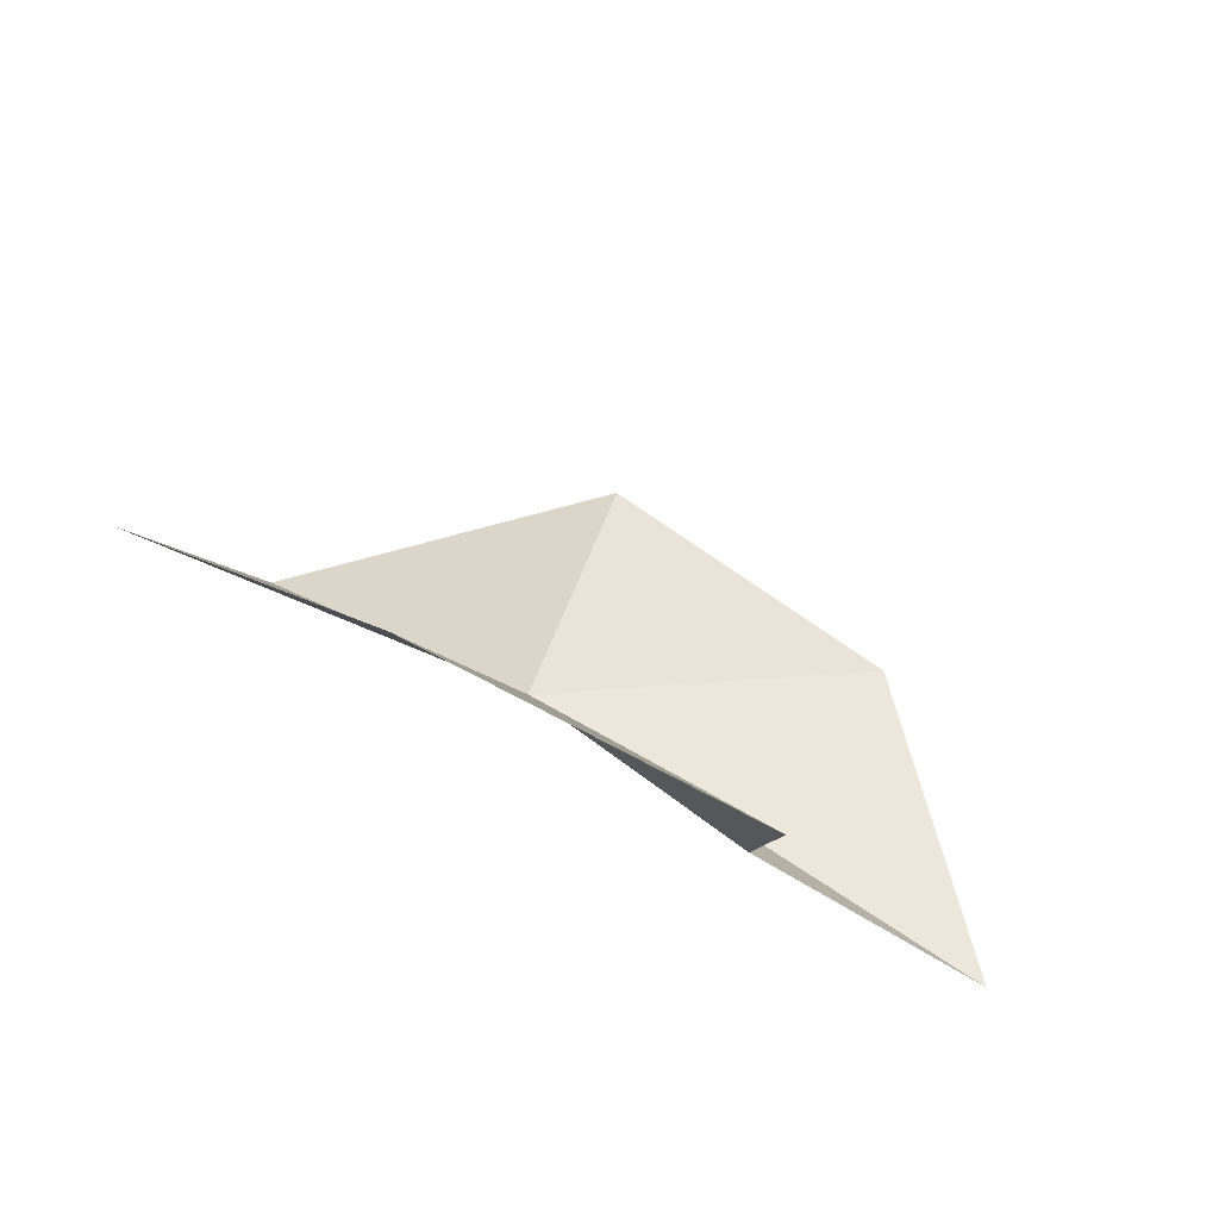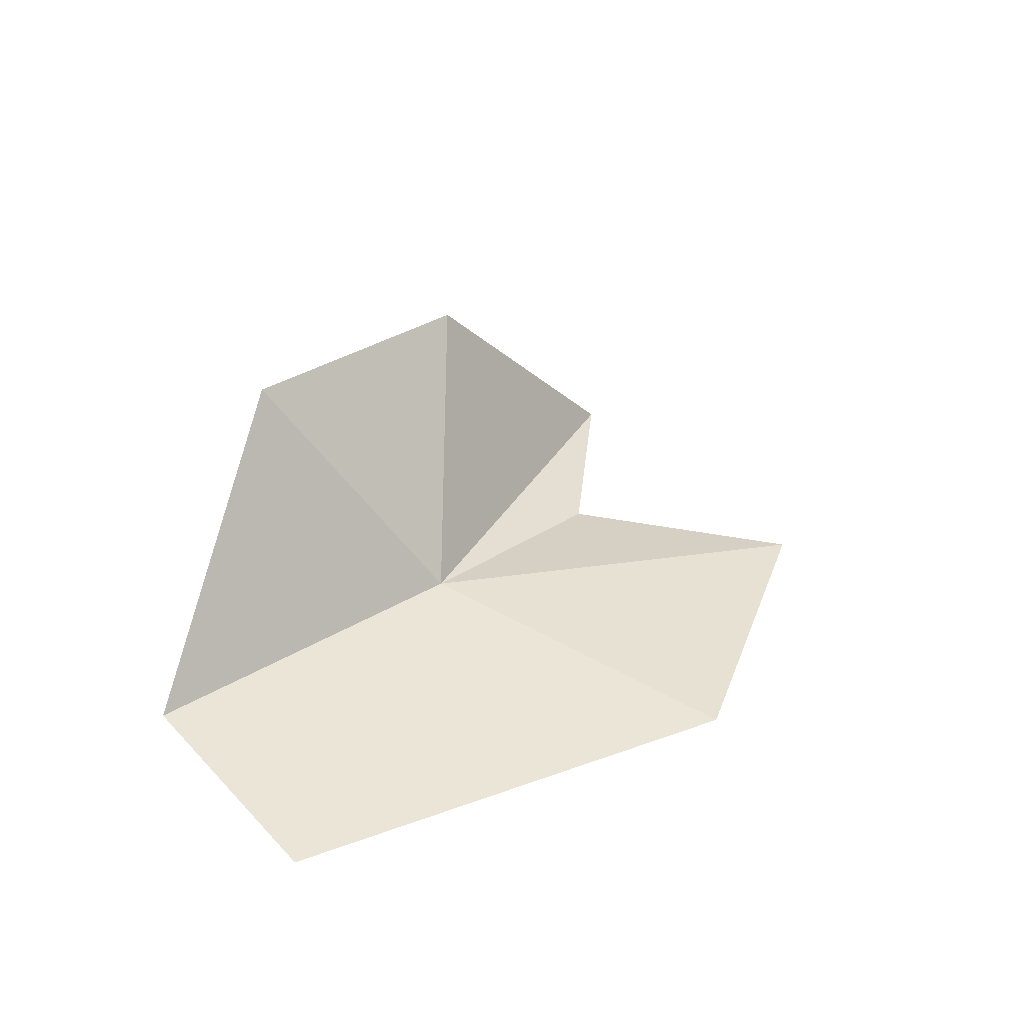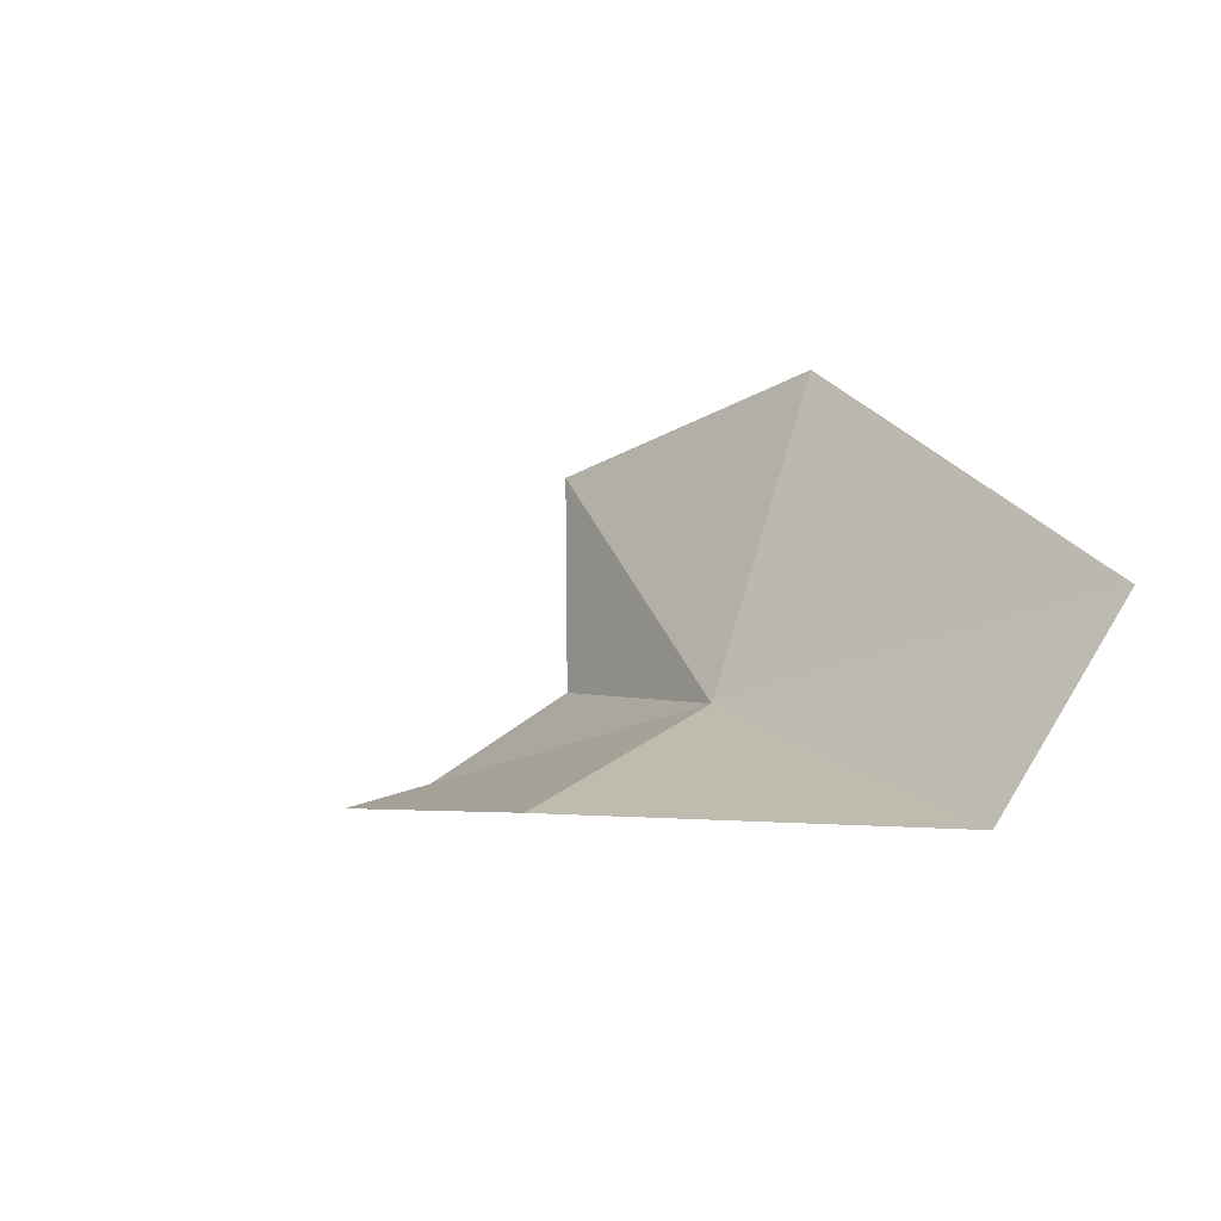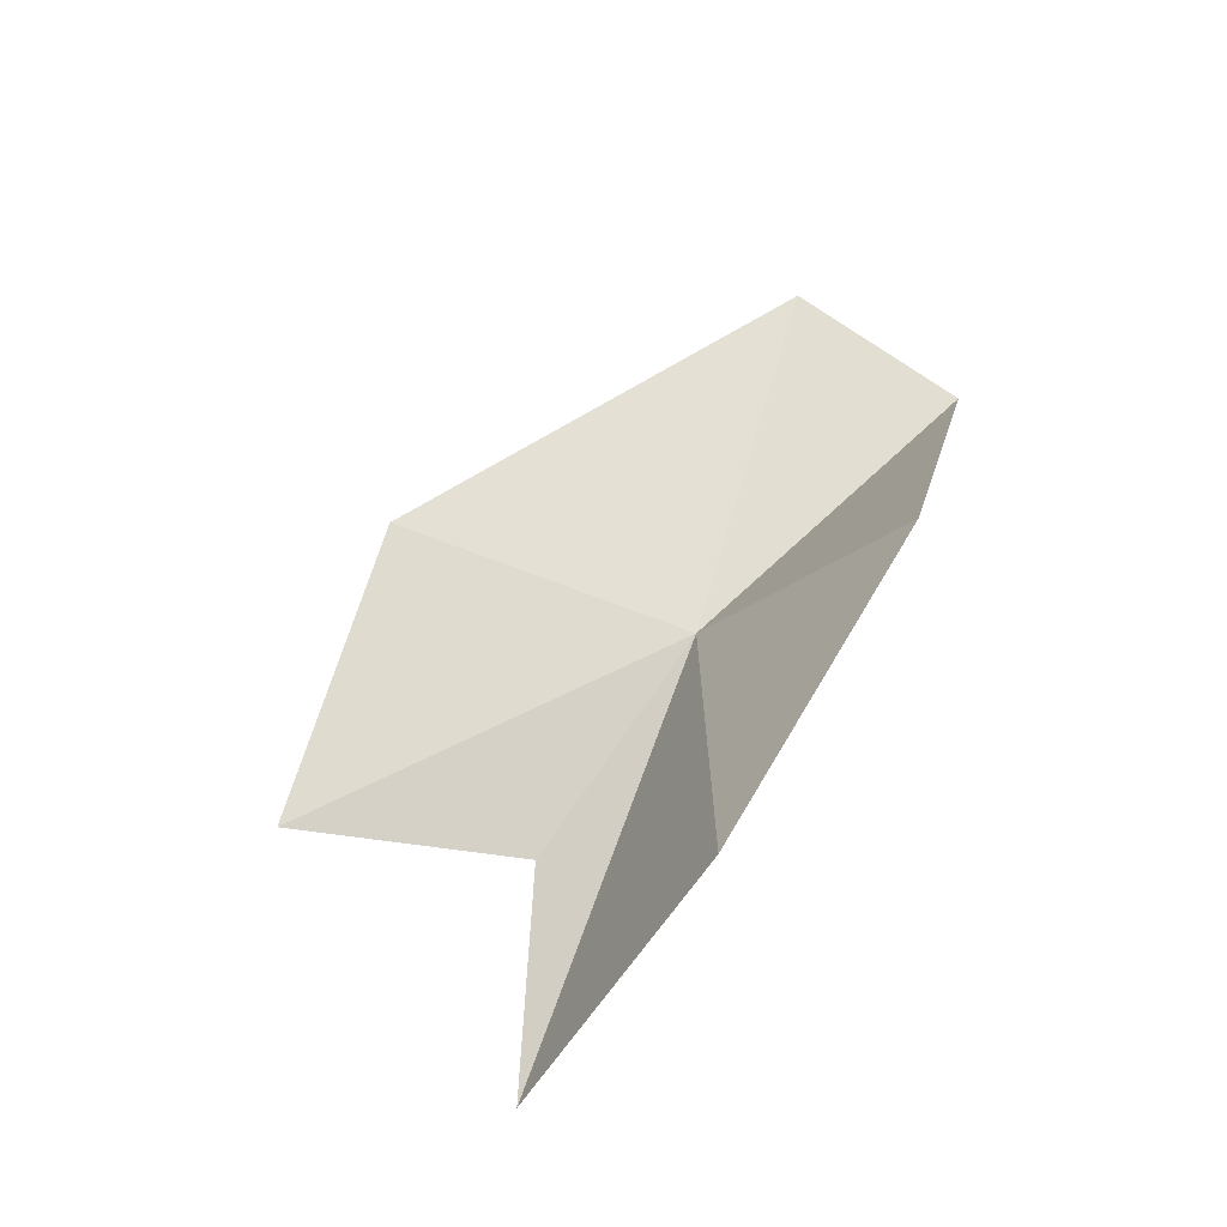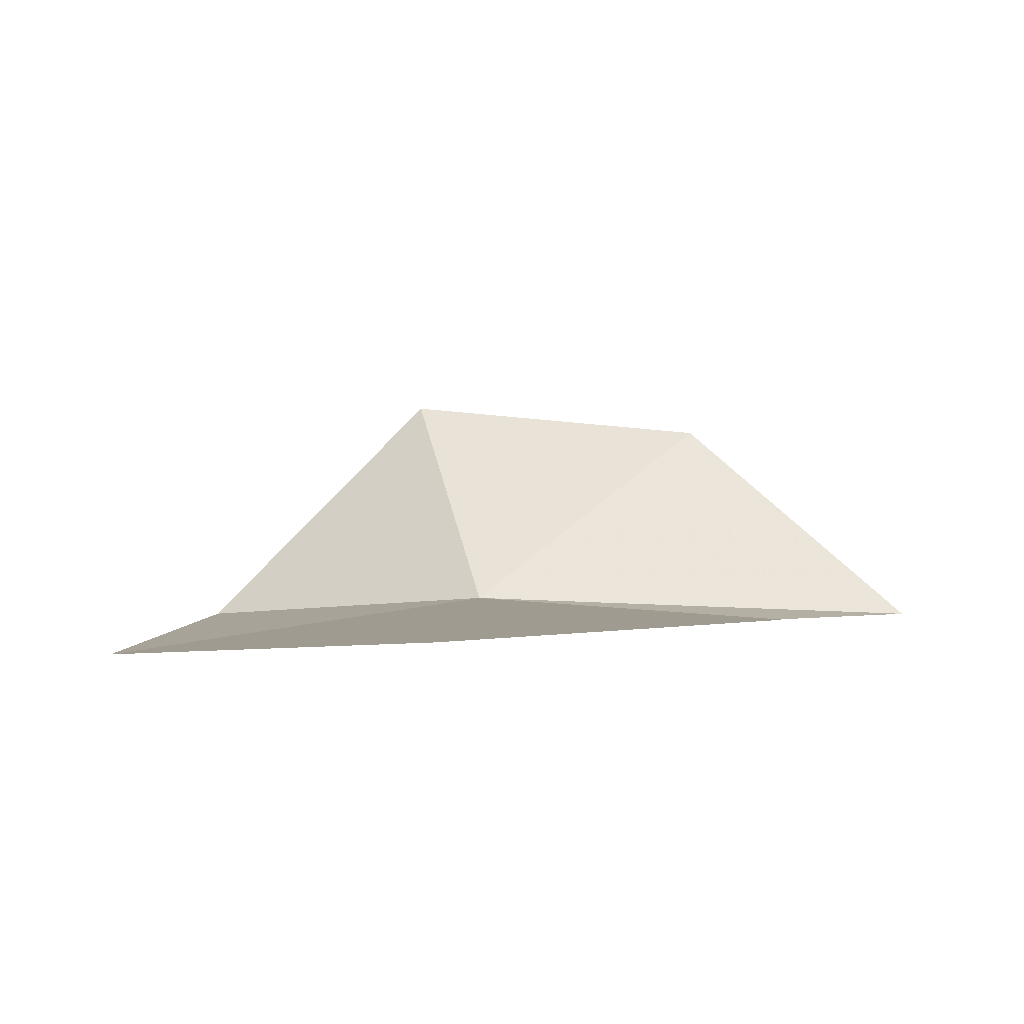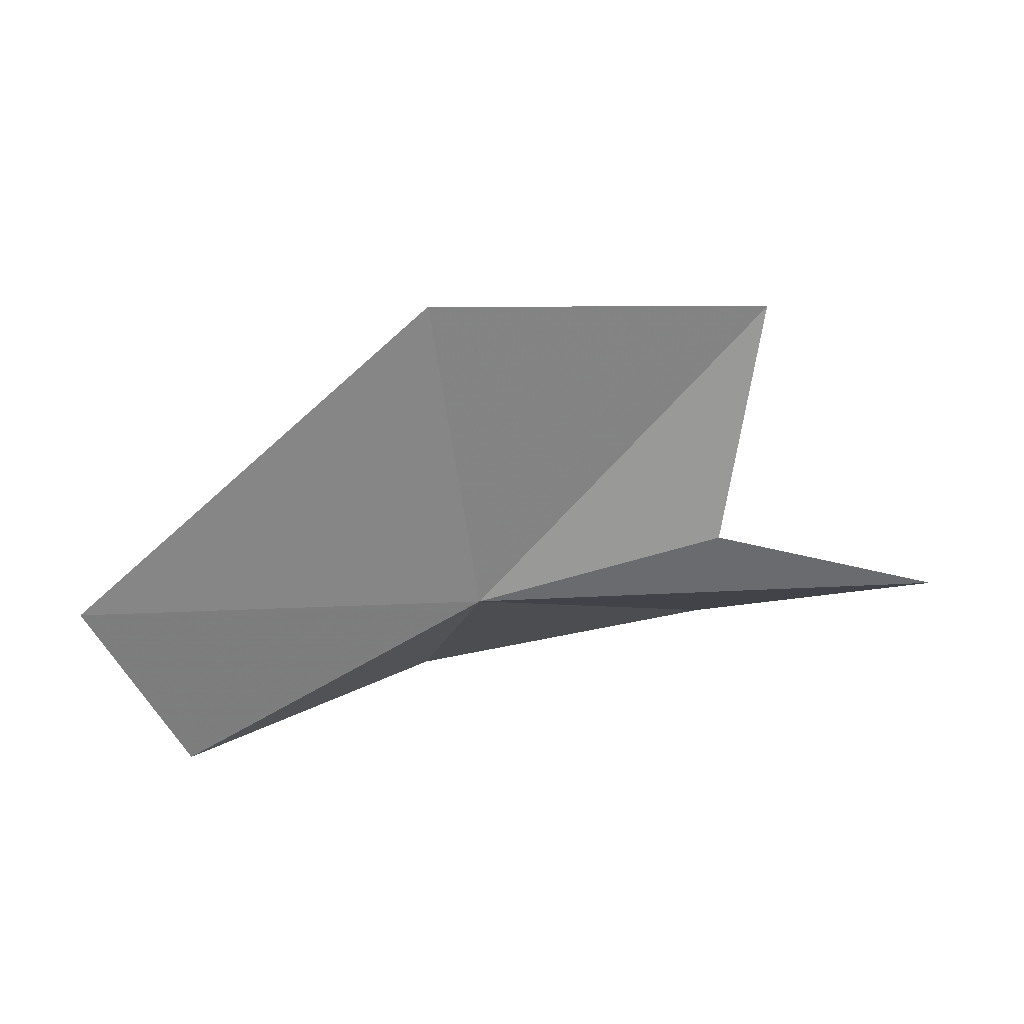
<metadata>
{"format":"obj","ext":"obj","renderer":"f3d","projection":"perspective","resolution":1024,"background":"white","views":[{"elev":75.2,"azim":31.9,"up":"+Z"},{"elev":31.0,"azim":-73.6,"up":"+Y"},{"elev":-24.2,"azim":-129.5,"up":"+Z"},{"elev":70.2,"azim":104.0,"up":"+Y"},{"elev":-7.6,"azim":-5.0,"up":"+Y"},{"elev":-72.6,"azim":-3.1,"up":"+Y"}]}
</metadata>
<code>
v -0.5469 0.3056 0.6169
v -0.5871 0.2615 0.8196
v -0.3816 0.2755 0.8281
v -0.2569 0.294 0.6497
v -0.3892 0.4319 0.5725
v -0.7346 0.3029 0.4966
v -0.5841 0.4584 0.511
v -0.3969 0.285 0.6759
v -0.7993 0.2656 0.6084
f 1 2 3
f 1 4 5
f 1 7 6
f 1 5 7
f 1 8 4
f 1 9 2
f 1 3 8
f 1 6 9

</code>
